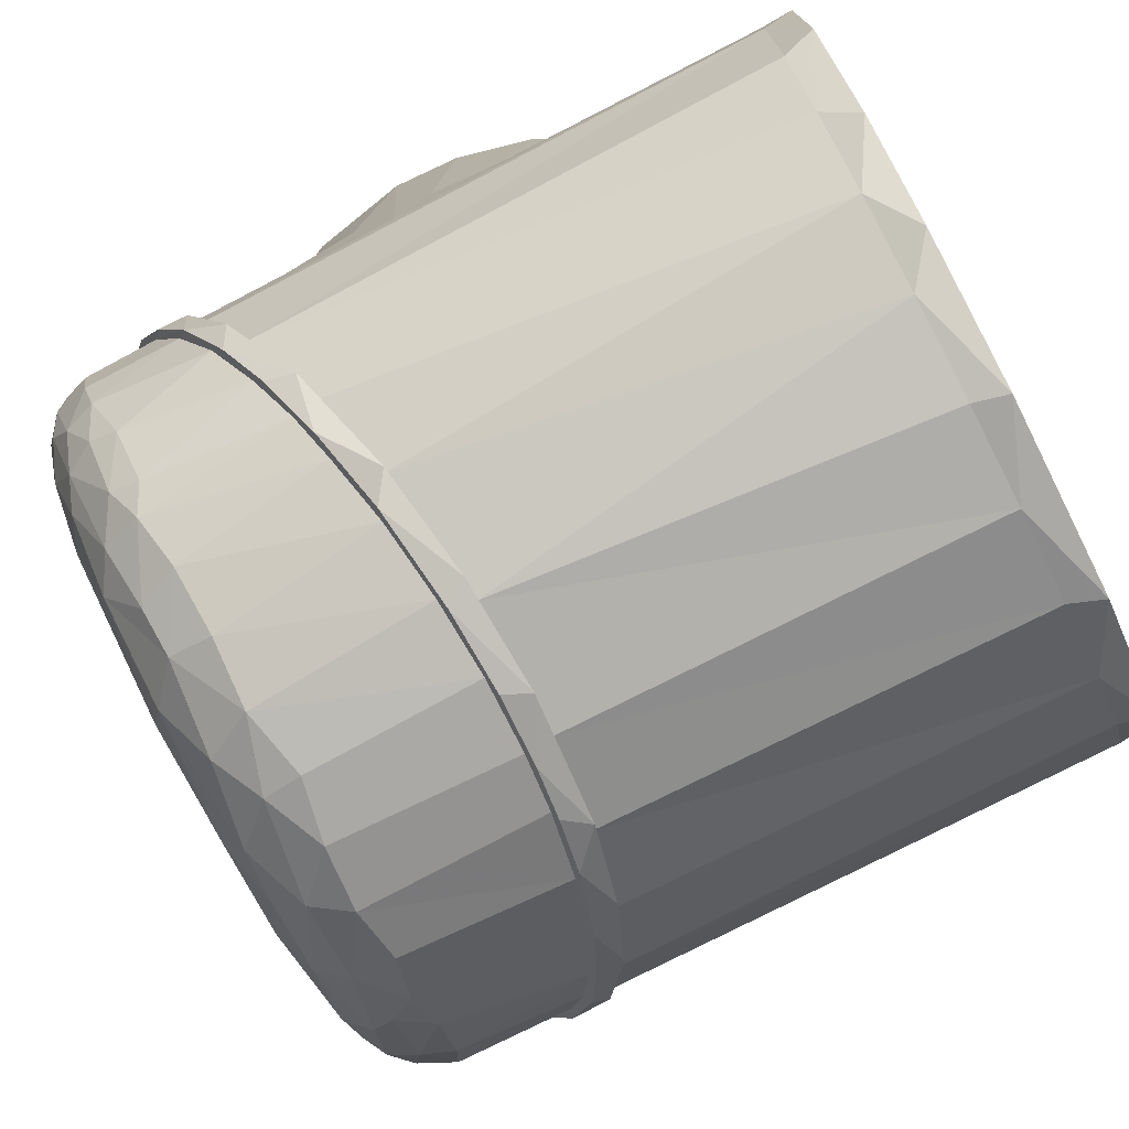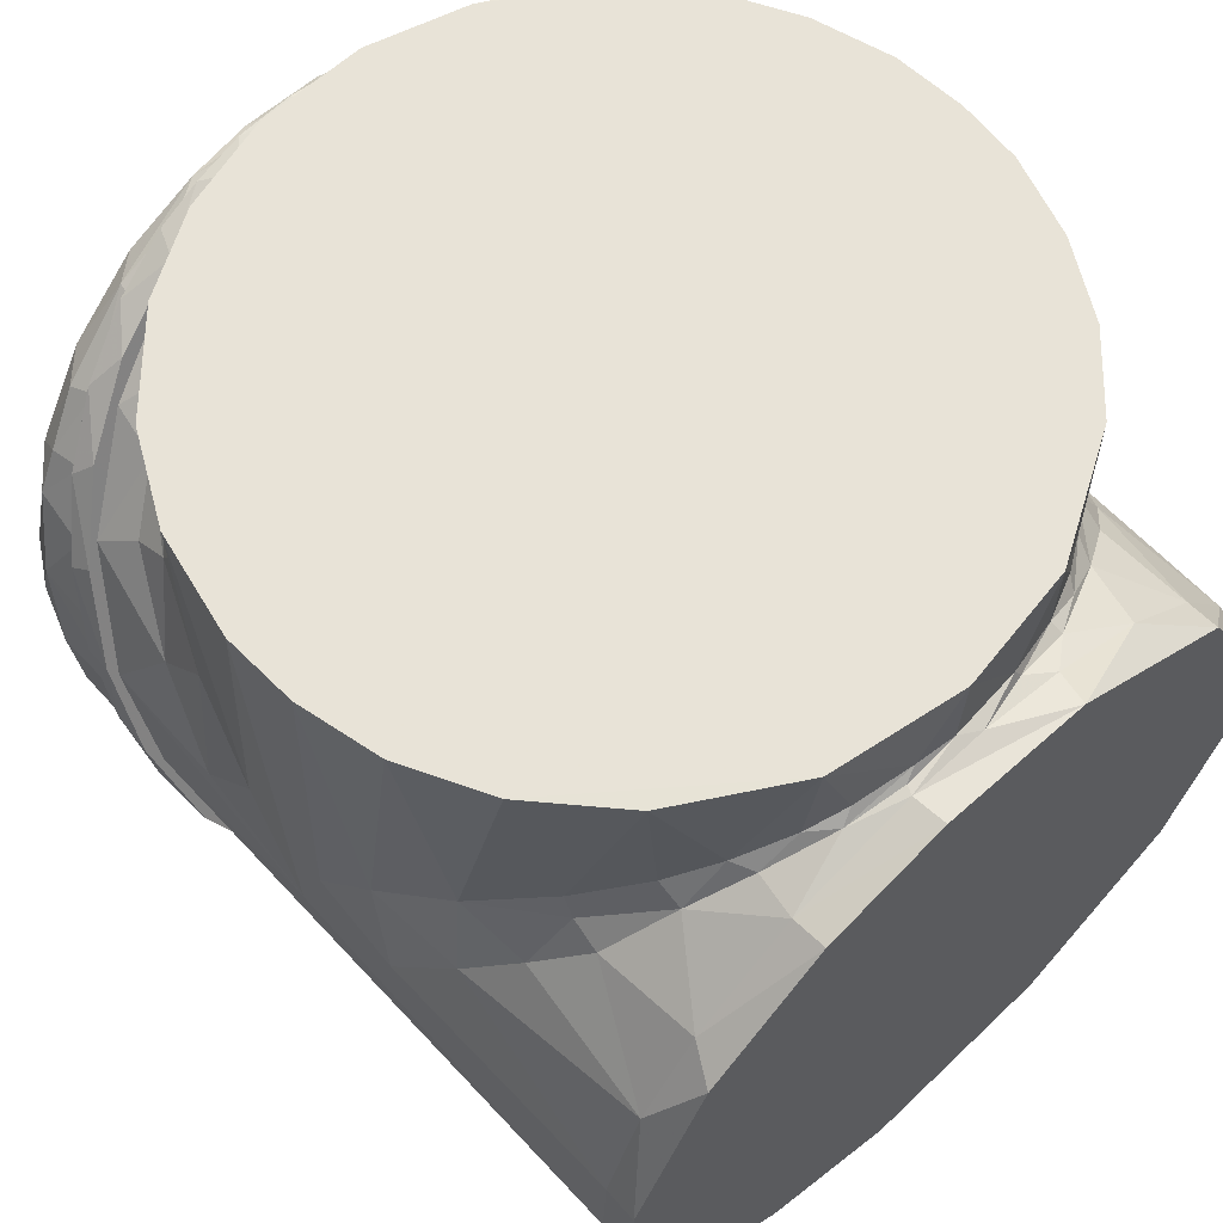
<metadata>
{"format":"obj","ext":"obj","renderer":"f3d","projection":"perspective","resolution":1024,"background":"white","views":[{"elev":-77.1,"azim":117.2,"up":"+Y"},{"elev":62.3,"azim":137.5,"up":"+Y"}]}
</metadata>
<code>
o shoulder
v -0.0594 0.003109 0.03914
v -0.05921 -0.005874 0.03493
v -0.05915 -0.008545 0.02965
v -0.05881 0.009494 0.038
v -0.05838 0.01158 0.04295
v -0.0581 0.002735 0.0391
v -0.05803 -0.002022 -0.0599
v -0.05801 0.07048 -0.000447
v -0.05801 -0.001041 0.03313
v -0.058 -0.001014 0.05049
v -0.05799 0.01276 -0.000828
v -0.05794 0.00785 0.005259
v -0.05758 0.01978 -0.007621
v -0.05753 0.00869 -0.01784
v -0.05746 0.02124 0.008375
v -0.05739 -0.009032 0.03363
v -0.05738 0.007785 0.05287
v -0.05735 0.009725 0.01987
v -0.05721 0.0705 -0.01044
v -0.05713 0.0705 0.01062
v -0.05709 0.01303 -0.0652
v -0.05702 -0.00994 0.04931
v -0.05699 -0.01745 0.02956
v -0.05695 -0.01112 -0.0652
v -0.0569 0.01166 -0.0599
v -0.05677 0.01268 0.03948
v -0.05641 0.002062 0.05559
v -0.05641 0.014 0.04431
v -0.05611 0.01514 -0.02455
v -0.05569 0.01609 0.05456
v -0.05566 0.02852 -0.01642
v -0.05546 0.02159 0.04763
v -0.05544 -0.01747 0.02553
v -0.05542 -0.008465 0.05432
v -0.05524 0.01777 0.03014
v -0.05478 0.03016 0.01934
v -0.05465 0.01164 0.05849
v -0.05457 -0.02003 0.02855
v -0.05437 -0.02017 0.04716
v -0.05423 -0.02077 -0.0599
v -0.05401 -0.02514 0.02198
v -0.05354 0.02567 0.02625
v -0.05347 0.0705 0.02258
v -0.05338 0.003347 0.05933
v -0.05334 0.07049 -0.02288
v -0.05294 0.02395 0.04896
v -0.0528 0.02811 0.04662
v -0.05276 0.03404 -0.02399
v -0.05224 0.02544 -0.03246
v -0.05193 -0.01962 0.05287
v -0.05181 -0.007061 0.05854
v -0.05171 -0.02955 0.02398
v -0.0516 0.02688 -0.0599
v -0.05155 0.02416 0.05962
v -0.05112 0.02735 0.05717
v -0.05076 -0.02813 0.02478
v -0.05058 0.02846 0.0364
v -0.05048 0.012 0.06211
v -0.04976 0.03781 0.0297
v -0.04948 0.03321 0.05293
v -0.04933 0.0311 0.048
v -0.04888 0.03438 -0.03359
v -0.04875 -0.03148 0.04393
v -0.04849 -0.03283 -0.0652
v -0.04779 0.000381 0.06152
v -0.04763 0.07049 0.0334
v -0.04742 0.03317 -0.04074
v -0.04738 0.03379 0.05349
v -0.04711 0.04136 -0.0337
v -0.04704 0.0268 0.06345
v -0.04693 -0.03438 0.0177
v -0.04685 0.07049 -0.03446
v -0.04682 -0.02509 0.05475
v -0.04671 -0.0345 -0.0599
v -0.04661 -0.03222 0.04875
v -0.04607 -0.03769 0.02025
v -0.04578 0.03882 0.03716
v -0.04547 -0.01777 0.05842
v -0.04535 -0.03639 0.02096
v -0.04489 0.03665 0.05958
v -0.04467 -0.03968 0.01525
v -0.04331 0.02608 0.06494
v -0.04288 0.0452 0.03891
v -0.04233 0.03975 -0.0599
v -0.04203 0.04019 0.05644
v -0.04201 0.04079 -0.0652
v -0.04178 0.04031 0.04516
v -0.04168 0.04236 0.05727
v -0.04155 0.04029 -0.0454
v -0.04118 0.04464 -0.04082
v -0.04091 0.04329 0.05364
v -0.04059 -0.04148 0.0421
v -0.0402 0.07049 0.04196
v -0.04 0.03862 0.0645
v -0.03981 -0.02171 0.05868
v -0.03841 -0.03814 0.05136
v -0.03739 0.0705 -0.04458
v -0.03734 -0.04648 0.01619
v -0.03723 -0.04457 0.01716
v -0.03672 -0.04266 0.04729
v -0.03661 -0.03241 0.05608
v -0.0362 0.04687 0.04642
v -0.0358 -0.04573 -0.0599
v -0.03525 0.04802 0.05974
v -0.03494 -0.04643 0.01213
v -0.03464 0.04621 0.06283
v -0.03419 0.04707 0.05969
v -0.03413 0.05009 -0.04678
v -0.03395 0.04711 0.05541
v -0.03391 -0.04678 0.04248
v -0.0338 -0.04897 0.01095
v -0.0336 0.0396 0.06677
v -0.03336 0.04742 -0.05016
v -0.03305 0.05135 0.04763
v -0.03195 0.07044 0.04862
v -0.03104 0.04901 0.05133
v -0.03035 0.04959 -0.0599
v -0.0297 0.05163 0.05751
v -0.02764 0.05368 -0.05092
v -0.02731 -0.05133 0.01404
v -0.02716 -0.04818 0.04796
v -0.02671 0.05184 -0.0528
v -0.02626 -0.05347 0.0129
v -0.02615 -0.05181 0.04052
v -0.02604 0.05024 0.06593
v -0.02556 0.05222 0.06202
v -0.02496 -0.04446 0.05305
v -0.02437 -0.05324 -0.0652
v -0.02413 0.05437 0.06272
v -0.02315 0.0705 0.05332
v -0.02313 0.05536 0.05318
v -0.02228 -0.05363 -0.0599
v -0.02208 0.05356 0.0584
v -0.02184 0.05397 0.0553
v -0.02156 -0.05395 0.008646
v -0.02068 0.05423 -0.05624
v -0.0203 -0.05617 0.007614
v -0.02005 0.05572 -0.05451
v -0.01917 0.0705 -0.05514
v -0.01898 -0.04012 0.05622
v -0.01872 0.05118 0.06791
v -0.01737 -0.05695 0.01134
v -0.01693 -0.05532 0.04129
v -0.01673 0.05719 0.06007
v -0.01655 0.0557 0.06363
v -0.01631 -0.05573 0.012
v -0.01594 0.05581 -0.0599
v -0.01546 0.05736 0.0559
v -0.0147 0.05668 -0.0652
v -0.0143 0.05557 0.06575
v -0.01389 0.05777 0.06435
v -0.01369 -0.05346 0.0473
v -0.01252 -0.0493 0.05219
v -0.01169 0.05709 -0.0575
v -0.01157 0.05692 0.05994
v -0.01072 0.0588 -0.05712
v -0.009311 0.0527 0.06845
v -0.009264 -0.05883 0.01043
v -0.008875 0.05805 0.05749
v -0.008424 0.05892 0.06464
v -0.00804 0.0705 0.05761
v -0.007679 0.05511 0.06783
v -0.007156 -0.05763 -0.0599
v -0.007143 -0.05763 0.01111
v -0.006696 -0.05771 0.006907
v -0.006445 -0.05753 0.04021
v -0.00436 0.0579 0.06464
v -0.003685 -0.05161 0.05132
v -0.00302 0.05789 -0.05979
v -0.002968 0.05951 0.06114
v -0.002848 0.05812 0.05891
v -0.002297 -0.04615 0.05485
v -0.001237 0.05938 0.06507
v -0.00048 0.0705 -0.05815
v 5.1e-05 -0.05975 0.005962
v 0.000335 0.05859 -0.0582
v 0.000998 0.05927 0.05813
v 0.001796 -0.05955 0.01012
v 0.002127 0.05786 0.0648
v 0.002696 -0.05652 0.04443
v 0.003539 -0.05788 0.03828
v 0.004349 0.05803 0.06046
v 0.004358 -0.05797 0.01095
v 0.004815 0.05611 0.06741
v 0.004851 0.05803 0.05858
v 0.006618 0.0589 -0.0577
v 0.006844 -0.05815 -0.0652
v 0.007526 0.05896 0.06491
v 0.008024 -0.05752 -0.0599
v 0.008528 0.05749 -0.05847
v 0.008546 0.0705 0.05748
v 0.008597 0.05738 -0.0652
v 0.008916 0.05737 0.06437
v 0.00912 0.05743 -0.0599
v 0.009795 -0.05321 0.04889
v 0.0106 0.05274 0.06846
v 0.01112 0.05855 0.0607
v 0.01258 0.05783 0.05669
v 0.01336 0.05666 0.05744
v 0.01363 -0.05686 0.0073
v 0.01405 -0.05615 0.04091
v 0.01439 -0.05788 0.0109
v 0.01458 0.05515 0.06647
v 0.01513 -0.04145 0.05609
v 0.01514 0.05734 -0.05602
v 0.01559 0.05742 0.06395
v 0.01595 -0.05583 0.01195
v 0.01723 -0.05704 0.007215
v 0.01723 0.0555 -0.05692
v 0.01758 -0.04661 0.0534
v 0.01864 0.05497 0.05905
v 0.01978 0.0705 -0.05498
v 0.02028 0.05447 0.0631
v 0.0212 0.05561 -0.05399
v 0.02275 0.05488 0.06301
v 0.02298 -0.05335 -0.0599
v 0.02334 0.0705 0.05323
v 0.02377 0.05317 0.05425
v 0.024 -0.04982 0.04789
v 0.02433 -0.05262 0.04075
v 0.02448 0.05432 0.05875
v 0.02554 0.05496 0.05214
v 0.02577 0.04873 0.06693
v 0.02703 0.05144 -0.05313
v 0.02743 -0.05127 0.01407
v 0.02768 0.05124 -0.0652
v 0.02801 0.05117 -0.0599
v 0.02907 0.0501 0.05677
v 0.02912 0.053 -0.05008
v 0.0294 -0.05192 0.01365
v 0.02954 -0.04994 -0.0652
v 0.02979 0.04364 0.06723
v 0.03025 0.04966 0.06299
v 0.03064 0.04947 0.06077
v 0.03066 -0.04574 0.04879
v 0.03191 0.05022 0.0608
v 0.03253 -0.04814 0.01133
v 0.03322 -0.0376 0.05465
v 0.03354 -0.04941 0.01075
v 0.03398 -0.04689 0.042
v 0.03433 0.04678 0.04956
v 0.0352 0.0461 -0.04888
v 0.0358 0.04958 -0.04542
v 0.03581 0.07049 0.04578
v 0.03639 -0.04528 -0.0599
v 0.0364 0.04718 0.05544
v 0.03698 -0.04473 0.01722
v 0.03714 0.07048 -0.04472
v 0.03782 0.04098 0.06478
v 0.03838 0.04806 0.04347
v 0.03842 -0.02461 0.05828
v 0.03907 -0.03784 0.05113
v 0.03987 0.04206 0.05307
v 0.04081 0.03161 0.06551
v 0.04086 -0.04332 0.01764
v 0.04097 0.04133 0.05696
v 0.04116 0.043 0.05744
v 0.04117 -0.04054 0.04456
v 0.04118 0.04068 0.04496
v 0.04209 0.03971 0.06099
v 0.04305 0.03905 -0.0599
v 0.04338 -0.03865 0.01992
v 0.04386 0.04433 -0.03778
v 0.04389 0.04051 -0.03942
v 0.04395 -0.038 0.01603
v 0.04402 -0.02652 0.05565
v 0.04403 0.0376 -0.04377
v 0.04454 -0.03753 -0.0652
v 0.04499 -0.03661 0.04271
v 0.04526 -0.03452 0.04764
v 0.0458 0.03597 -0.0652
v 0.0466 0.01926 0.06395
v 0.04662 0.03714 0.05079
v 0.04685 0.02882 0.06306
v 0.04716 -0.03393 -0.0599
v 0.04733 0.03378 0.05352
v 0.04754 0.000503 0.06155
v 0.04765 -0.01343 0.05888
v 0.04789 0.0705 0.03303
v 0.0479 0.03244 0.05903
v 0.04795 0.0705 -0.03285
v 0.04797 0.03516 0.03496
v 0.04808 0.03229 0.04056
v 0.04816 -0.03536 0.01725
v 0.04822 0.03952 0.03212
v 0.0487 -0.02376 0.05392
v 0.04874 0.03414 0.0534
v 0.04897 -0.03396 0.02196
v 0.04936 -0.03056 0.02371
v 0.04944 0.0302 -0.03664
v 0.05109 0.02796 0.04655
v 0.05139 -0.02701 0.04433
v 0.05144 0.03544 -0.02676
v 0.05146 0.02613 0.05841
v 0.0515 0.002331 0.06053
v 0.05167 0.02659 -0.0599
v 0.0517 -0.02417 0.04905
v 0.0525 0.02503 0.04943
v 0.05302 0.01328 0.06039
v 0.05305 -0.008087 0.05721
v 0.05363 -0.01575 0.05309
v 0.0538 -0.02227 0.02331
v 0.05397 0.02517 0.04526
v 0.05409 0.02129 -0.02883
v 0.05412 0.02117 0.02968
v 0.05416 0.03027 0.02094
v 0.05442 -0.02417 0.02645
v 0.05451 -0.0201 -0.0599
v 0.05456 0.07049 -0.02014
v 0.05469 -0.01982 0.02863
v 0.05473 0.07049 0.01971
v 0.0549 0.0231 0.04828
v 0.05559 -0.01628 0.04793
v 0.05563 -0.001323 0.05641
v 0.05581 -0.01667 -0.0652
v 0.05603 0.01508 0.05452
v 0.05613 0.02553 -0.01489
v 0.05617 0.007994 0.05632
v 0.05634 0.01422 0.04443
v 0.05686 -0.0179 0.02533
v 0.05732 0.01041 -0.0599
v 0.05737 -0.008185 0.04951
v 0.0574 0.009485 0.038
v 0.05745 -0.008463 0.03393
v 0.0575 0.008728 -0.01869
v 0.05754 0.008588 0.01873
v 0.05754 0.07049 -0.007599
v 0.05754 0.0208 0.008187
v 0.05755 0.0108 -0.0652
v 0.05777 -0.0059 0.03085
v 0.05777 0.0149 -0.005562
v 0.05794 -0.003338 -0.0599
v 0.05795 0.001944 0.05105
v 0.05797 0.000606 -0.000503
v 0.058 0.0705 0.003725
v 0.05807 0.002988 0.03923
v 0.05846 -0.01167 0.03225
v 0.0585 0.01102 0.04278
v 0.0585 0.01141 0.03889
v 0.05948 -7.8e-05 0.03762
v 0.0595 -0.002742 0.03234
f 251 112 82
f 82 65 251
f 251 95 140
f 112 277 272
f 112 272 232
f 112 232 196
f 251 277 112
f 157 112 196
f 251 65 95
f 204 251 140
f 292 310 313
f 310 292 289
f 269 262 289
f 269 289 292
f 262 269 258
f 262 258 247
f 247 258 240
f 247 240 225
f 225 240 220
f 225 220 207
f 207 220 201
f 207 201 183
f 183 201 181
f 183 181 166
f 183 166 164
f 164 166 143
f 164 143 146
f 146 143 120
f 120 143 124
f 92 99 110
f 110 99 124
f 124 99 120
f 92 79 99
f 92 63 79
f 63 56 79
f 56 63 38
f 38 63 39
f 38 39 16
f 39 22 16
f 16 22 10
f 16 10 6
f 17 28 6
f 6 10 17
f 28 17 30
f 28 30 46
f 46 30 55
f 46 55 68
f 68 55 80
f 68 80 85
f 324 322 313
f 324 313 310
f 333 322 336
f 336 322 324
f 319 316 336
f 336 316 333
f 316 319 298
f 316 298 294
f 276 280 294
f 276 294 298
f 276 256 280
f 280 256 260
f 233 256 234
f 126 107 106
f 232 272 254
f 141 112 157
f 260 256 233
f 85 80 106
f 106 107 85
f 150 167 145
f 193 179 203
f 193 203 213
f 58 65 82
f 101 95 78
f 51 78 65
f 101 127 140
f 82 70 58
f 260 274 280
f 280 274 294
f 294 299 316
f 316 299 318
f 297 301 286
f 297 286 270
f 270 252 258
f 258 252 235
f 219 195 201
f 201 195 180
f 143 152 121
f 100 96 75
f 333 318 314
f 333 314 322
f 220 240 219
f 110 100 92
f 92 100 75
f 63 75 39
f 10 22 34
f 10 34 27
f 10 27 17
f 150 145 125
f 125 145 126
f 125 126 106
f 54 55 30
f 75 63 92
f 180 166 181
f 180 181 201
f 270 258 269
f 270 269 292
f 270 292 297
f 297 292 313
f 318 333 316
f 213 203 233
f 213 233 234
f 249 260 233
f 184 203 179
f 184 179 167
f 94 106 80
f 94 80 54
f 54 80 55
f 37 54 30
f 37 30 17
f 37 17 27
f 34 22 39
f 34 39 50
f 50 39 75
f 100 110 121
f 121 110 124
f 121 124 143
f 152 143 166
f 152 166 180
f 219 201 220
f 235 219 240
f 235 240 258
f 301 297 313
f 301 313 322
f 301 322 314
f 204 210 238
f 172 210 204
f 172 204 140
f 140 95 101
f 78 95 65
f 51 65 58
f 204 238 251
f 266 278 251
f 266 251 238
f 210 172 168
f 168 172 153
f 153 172 140
f 153 140 127
f 70 82 94
f 94 82 112
f 58 44 51
f 78 51 73
f 78 73 101
f 101 73 96
f 101 96 127
f 210 168 195
f 295 272 277
f 295 277 278
f 300 295 278
f 223 232 249
f 274 272 299
f 299 295 314
f 314 295 300
f 286 300 278
f 286 278 266
f 94 112 125
f 125 112 141
f 141 157 162
f 184 162 196
f 184 196 203
f 203 196 223
f 249 232 254
f 249 254 274
f 274 254 272
f 299 272 295
f 251 278 277
f 232 223 196
f 157 196 162
f 286 266 252
f 252 266 238
f 252 238 235
f 235 238 219
f 219 238 210
f 219 210 195
f 50 73 51
f 37 44 58
f 37 58 70
f 314 300 301
f 270 286 252
f 180 195 168
f 180 168 152
f 100 121 96
f 75 96 73
f 75 73 50
f 54 70 94
f 106 94 125
f 125 141 150
f 150 141 162
f 150 162 167
f 167 162 184
f 233 203 223
f 233 223 249
f 260 249 274
f 294 274 299
f 318 299 314
f 301 300 286
f 152 168 153
f 152 153 127
f 152 127 121
f 121 127 96
f 34 50 51
f 34 51 27
f 27 51 44
f 27 44 37
f 54 37 70
f 289 262 310
f 225 262 247
f 167 193 188
f 193 213 215
f 179 193 167
f 215 188 193
f 164 142 158
f 142 164 146
f 164 158 178
f 164 178 183
f 142 146 123
f 123 146 120
f 145 151 126
f 126 151 129
f 126 104 107
f 107 104 88
f 167 188 173
f 230 225 207
f 230 207 202
f 202 207 183
f 202 183 178
f 79 76 99
f 99 76 98
f 99 98 120
f 167 173 145
f 145 173 151
f 215 213 236
f 236 213 234
f 85 107 88
f 76 79 56
f 76 56 52
f 225 230 255
f 225 255 262
f 262 255 288
f 56 38 52
f 52 38 23
f 256 276 287
f 287 276 298
f 287 298 312
f 68 85 60
f 262 288 310
f 310 288 307
f 23 38 16
f 68 32 46
f 46 32 28
f 310 307 337
f 336 324 337
f 337 324 310
f 336 340 338
f 336 338 319
f 319 338 298
f 298 338 312
f 32 5 28
f 28 5 1
f 28 1 6
f 16 6 1
f 16 1 2
f 16 2 23
f 340 336 337
f 257 256 287
f 206 188 215
f 234 256 236
f 338 340 339
f 236 256 257
f 160 151 173
f 129 104 126
f 88 60 85
f 60 32 68
f 120 98 123
f 170 173 188
f 170 188 197
f 206 197 188
f 197 206 221
f 221 206 215
f 221 215 236
f 221 236 246
f 246 236 257
f 246 257 273
f 257 287 273
f 273 287 303
f 303 287 312
f 312 339 303
f 312 338 339
f 339 340 341
f 341 340 337
f 341 337 320
f 337 307 320
f 320 307 284
f 284 307 288
f 284 288 255
f 255 239 284
f 230 239 255
f 239 230 208
f 230 202 208
f 208 202 175
f 175 202 178
f 175 178 158
f 175 158 137
f 137 158 142
f 137 142 123
f 137 123 111
f 98 111 123
f 111 98 81
f 81 98 76
f 52 81 76
f 81 52 41
f 23 41 52
f 41 23 3
f 23 2 3
f 1 4 3
f 1 3 2
f 4 1 5
f 4 5 32
f 4 32 47
f 32 60 47
f 47 60 91
f 60 88 91
f 91 104 118
f 91 88 104
f 104 129 118
f 118 129 144
f 144 129 151
f 160 170 144
f 144 151 160
f 170 160 173
f 144 170 137
f 118 144 137
f 137 221 246
f 137 170 197
f 91 118 137
f 197 221 137
f 137 246 273
f 303 339 137
f 137 339 341
f 47 91 137
f 137 341 320
f 273 303 137
f 137 320 284
f 137 284 239
f 4 47 137
f 239 208 137
f 3 4 137
f 137 208 175
f 137 41 3
f 81 41 137
f 111 81 137
f 244 250 279
f 217 222 244
f 191 198 217
f 217 198 222
f 191 177 198
f 161 177 191
f 161 159 177
f 131 148 130
f 130 148 161
f 161 148 159
f 115 131 130
f 139 119 108
f 139 108 97
f 139 138 119
f 139 156 138
f 139 174 156
f 174 186 176
f 205 186 212
f 212 186 174
f 229 214 212
f 212 214 205
f 248 229 212
f 281 263 248
f 282 285 250
f 8 15 20
f 20 36 43
f 43 36 59
f 43 59 66
f 66 59 83
f 66 83 93
f 114 115 93
f 114 93 83
f 250 244 222
f 285 279 250
f 306 311 279
f 328 311 306
f 328 335 311
f 323 330 334
f 323 334 326
f 323 326 305
f 305 291 323
f 291 305 283
f 259 253 291
f 259 291 283
f 241 253 259
f 241 228 253
f 185 171 182
f 182 171 155
f 116 109 134
f 87 109 116
f 109 87 61
f 61 35 26
f 26 35 18
f 26 18 9
f 328 334 335
f 279 285 306
f 11 12 15
f 36 42 59
f 83 77 102
f 8 11 15
f 115 114 131
f 57 35 61
f 87 57 61
f 15 12 18
f 328 306 326
f 306 285 282
f 20 15 36
f 177 185 198
f 283 305 282
f 283 282 259
f 12 9 18
f 42 57 77
f 77 87 102
f 148 134 159
f 18 35 42
f 42 35 57
f 77 57 87
f 102 87 116
f 198 185 199
f 83 59 77
f 83 102 114
f 114 102 131
f 198 199 222
f 222 199 218
f 222 218 250
f 134 109 133
f 134 133 155
f 134 155 159
f 159 155 171
f 185 182 199
f 199 182 211
f 199 211 218
f 218 211 228
f 218 228 241
f 15 18 36
f 36 18 42
f 59 42 77
f 102 116 131
f 131 116 134
f 131 134 148
f 177 159 171
f 177 171 185
f 250 218 241
f 250 241 259
f 250 259 282
f 306 282 305
f 306 305 326
f 328 326 334
f 214 229 224
f 263 264 243
f 169 147 154
f 335 331 327
f 317 309 327
f 293 309 317
f 293 281 309
f 263 281 293
f 248 263 243
f 243 229 248
f 156 174 176
f 90 97 108
f 97 90 72
f 72 90 69
f 72 69 48
f 72 48 45
f 45 48 31
f 31 19 45
f 13 19 31
f 19 13 8
f 53 49 67
f 89 84 67
f 67 84 53
f 113 117 84
f 113 84 89
f 117 113 136
f 117 136 147
f 209 194 190
f 190 194 176
f 194 209 227
f 227 209 224
f 242 227 224
f 267 261 242
f 242 261 227
f 290 296 267
f 267 296 261
f 304 296 290
f 304 321 296
f 325 321 304
f 325 334 321
f 321 334 332
f 335 334 331
f 264 293 290
f 290 293 304
f 304 293 317
f 325 317 331
f 264 263 293
f 331 317 327
f 122 119 138
f 14 13 31
f 31 48 62
f 113 90 108
f 11 13 14
f 29 31 49
f 49 31 62
f 62 48 69
f 62 69 90
f 11 8 13
f 154 138 156
f 49 53 29
f 122 136 113
f 14 29 25
f 25 7 14
f 53 25 29
f 12 14 7
f 67 90 89
f 136 122 138
f 67 49 62
f 67 62 90
f 89 90 113
f 12 11 14
f 14 31 29
f 113 108 122
f 122 108 119
f 147 136 154
f 169 176 194
f 264 290 267
f 264 267 242
f 331 334 325
f 224 209 214
f 224 229 242
f 242 229 243
f 242 243 264
f 317 325 304
f 214 209 205
f 205 209 186
f 186 209 190
f 186 190 176
f 156 176 169
f 156 169 154
f 138 154 136
f 12 7 9
f 9 7 33
f 40 33 7
f 74 71 40
f 40 71 33
f 103 105 74
f 74 105 71
f 132 135 103
f 103 135 105
f 163 165 132
f 132 165 135
f 189 200 163
f 163 200 165
f 216 200 189
f 245 237 216
f 216 237 200
f 275 265 245
f 245 265 237
f 308 302 275
f 275 302 265
f 334 330 332
f 332 330 302
f 332 302 308
f 139 97 279
f 72 45 279
f 279 45 19
f 279 311 212
f 212 174 279
f 279 97 72
f 279 19 8
f 279 8 20
f 66 161 43
f 43 161 191
f 191 217 43
f 43 217 244
f 174 139 279
f 115 130 93
f 161 66 93
f 161 93 130
f 279 20 43
f 279 43 244
f 311 335 212
f 212 335 327
f 327 309 212
f 212 309 281
f 212 281 248
f 302 330 71
f 182 155 71
f 71 291 253
f 253 228 71
f 71 61 26
f 71 265 302
f 228 211 71
f 71 330 323
f 71 323 291
f 211 182 71
f 71 155 133
f 71 109 61
f 265 71 237
f 237 71 105
f 71 133 109
f 26 9 71
f 135 165 237
f 71 9 33
f 237 105 135
f 237 165 200
f 315 268 128
f 128 226 271
f 128 149 192
f 149 128 64
f 226 128 192
f 128 268 231
f 128 231 187
f 128 271 329
f 329 315 128
f 149 64 24
f 149 24 21
f 21 86 149
f 24 7 21
f 21 7 25
f 21 25 53
f 21 53 86
f 86 53 84
f 86 84 117
f 86 117 149
f 149 117 147
f 149 147 169
f 149 169 194
f 149 194 192
f 192 194 227
f 192 227 226
f 226 227 261
f 226 261 271
f 271 261 296
f 271 296 329
f 329 296 321
f 329 321 332
f 329 332 315
f 315 332 308
f 315 308 275
f 315 275 268
f 268 275 245
f 268 245 231
f 231 245 216
f 231 216 187
f 187 216 189
f 187 189 163
f 187 163 128
f 128 163 132
f 128 132 103
f 128 103 64
f 64 103 74
f 64 74 40
f 64 40 24
f 24 40 7

</code>
